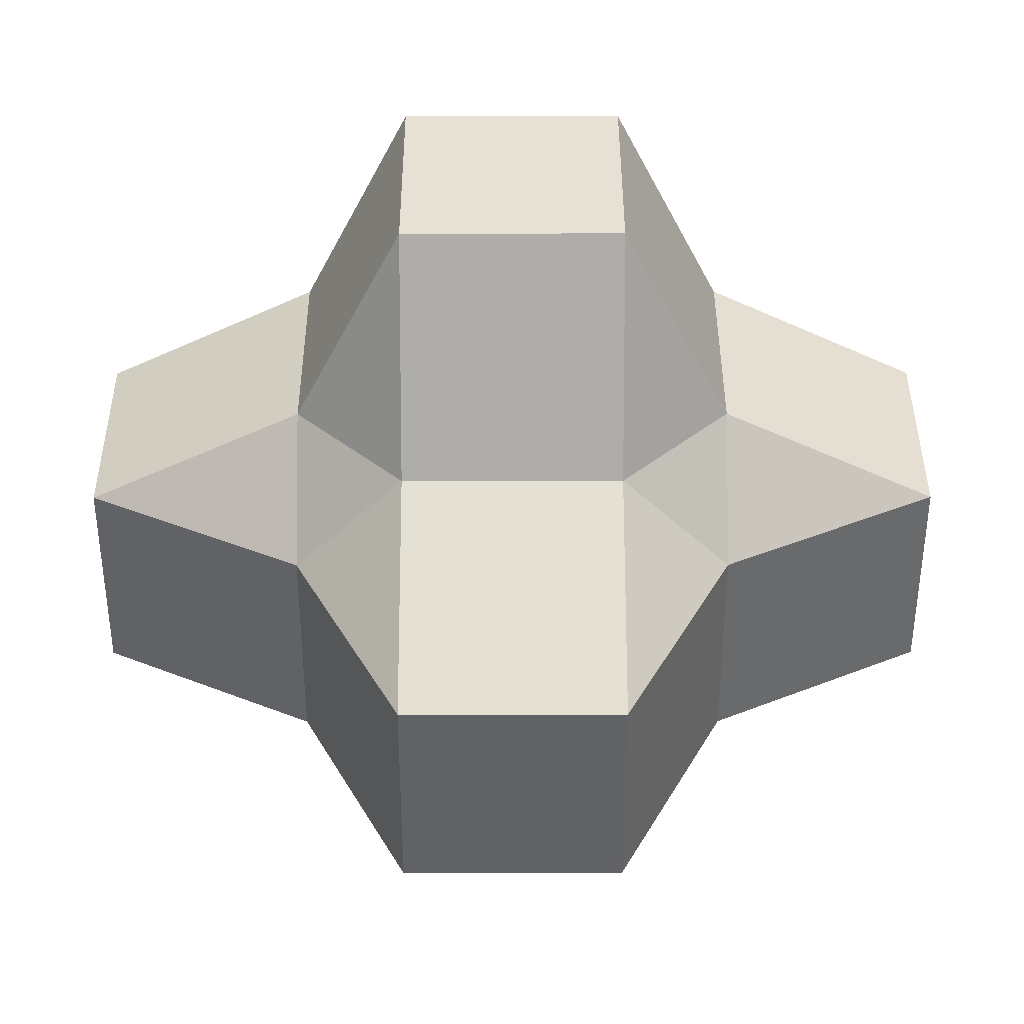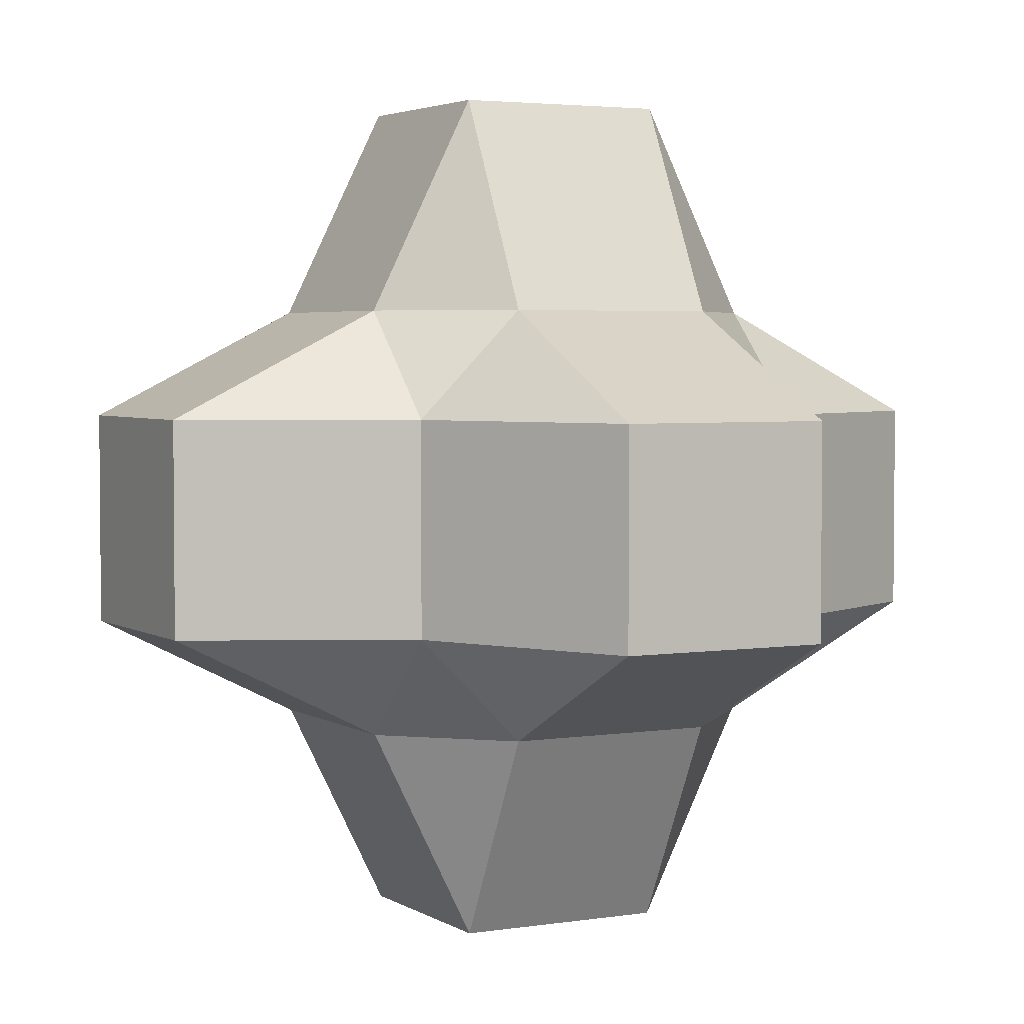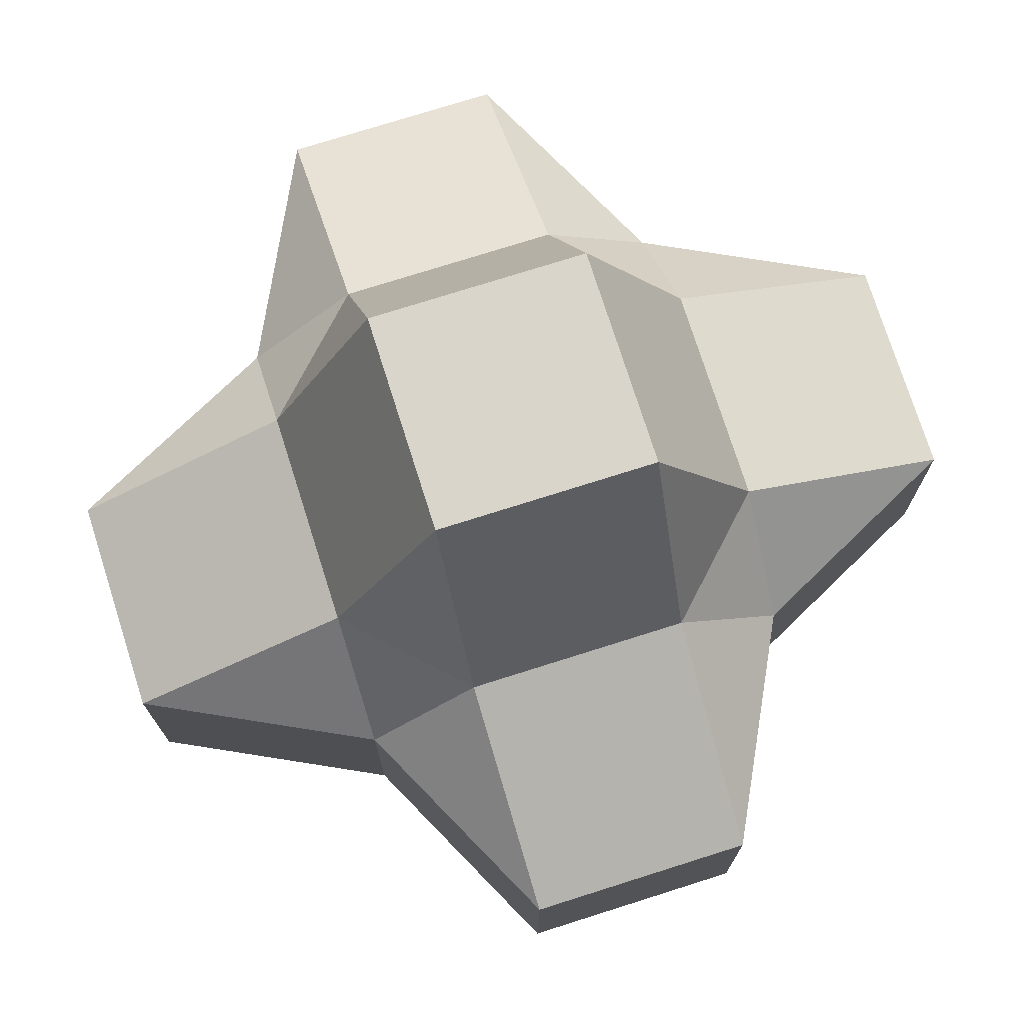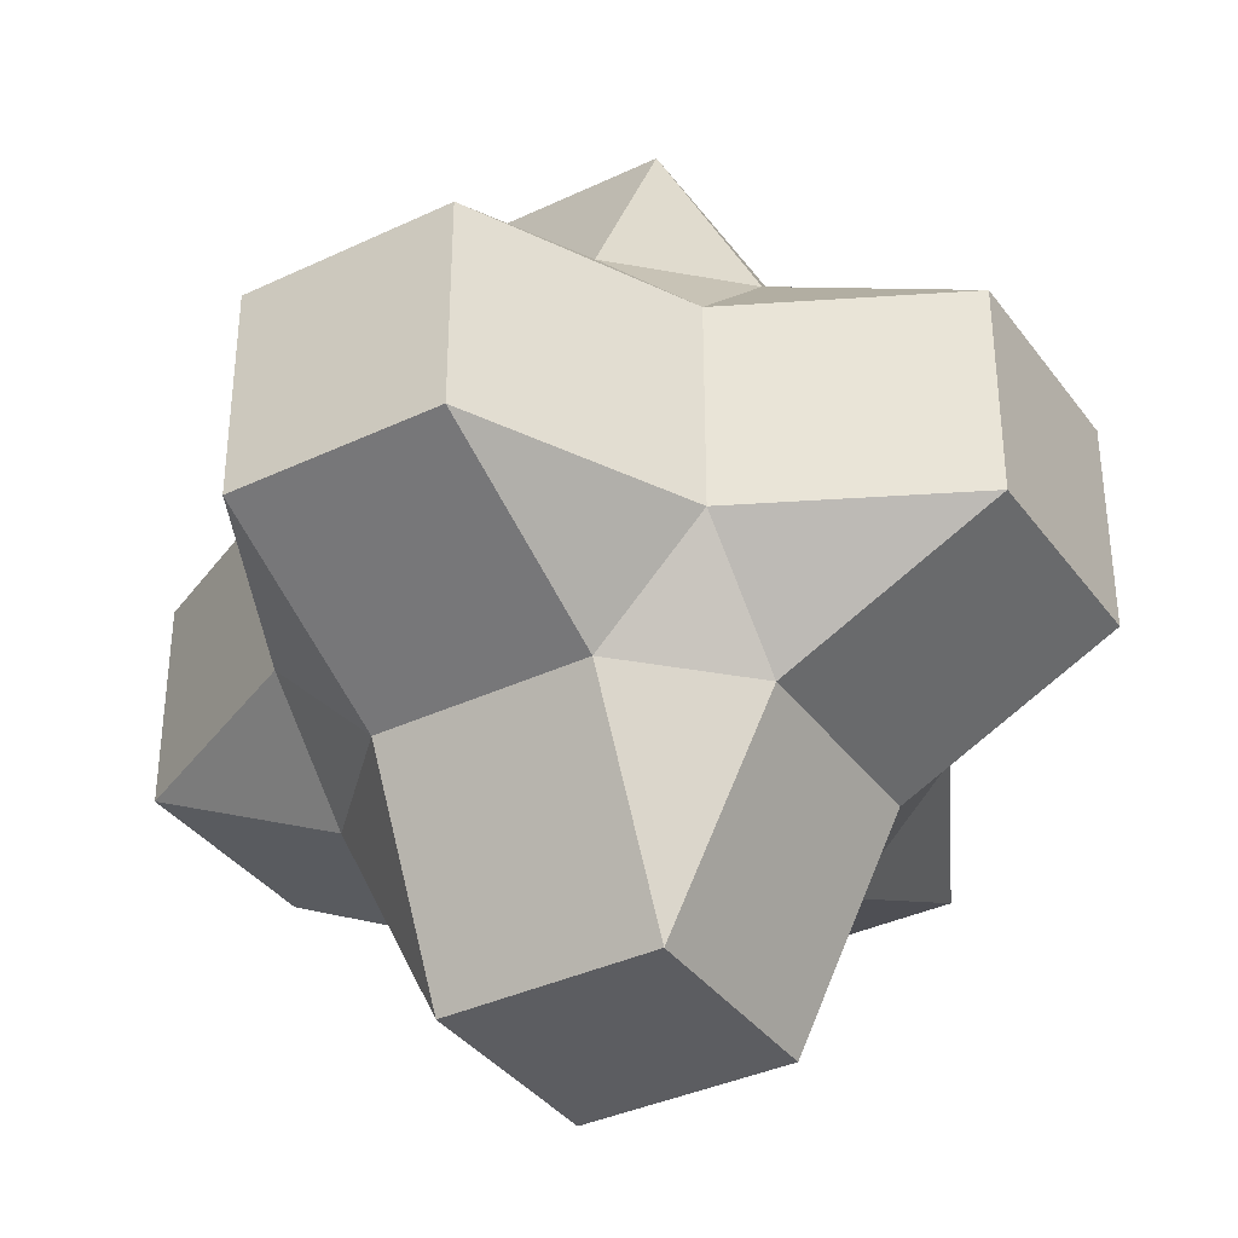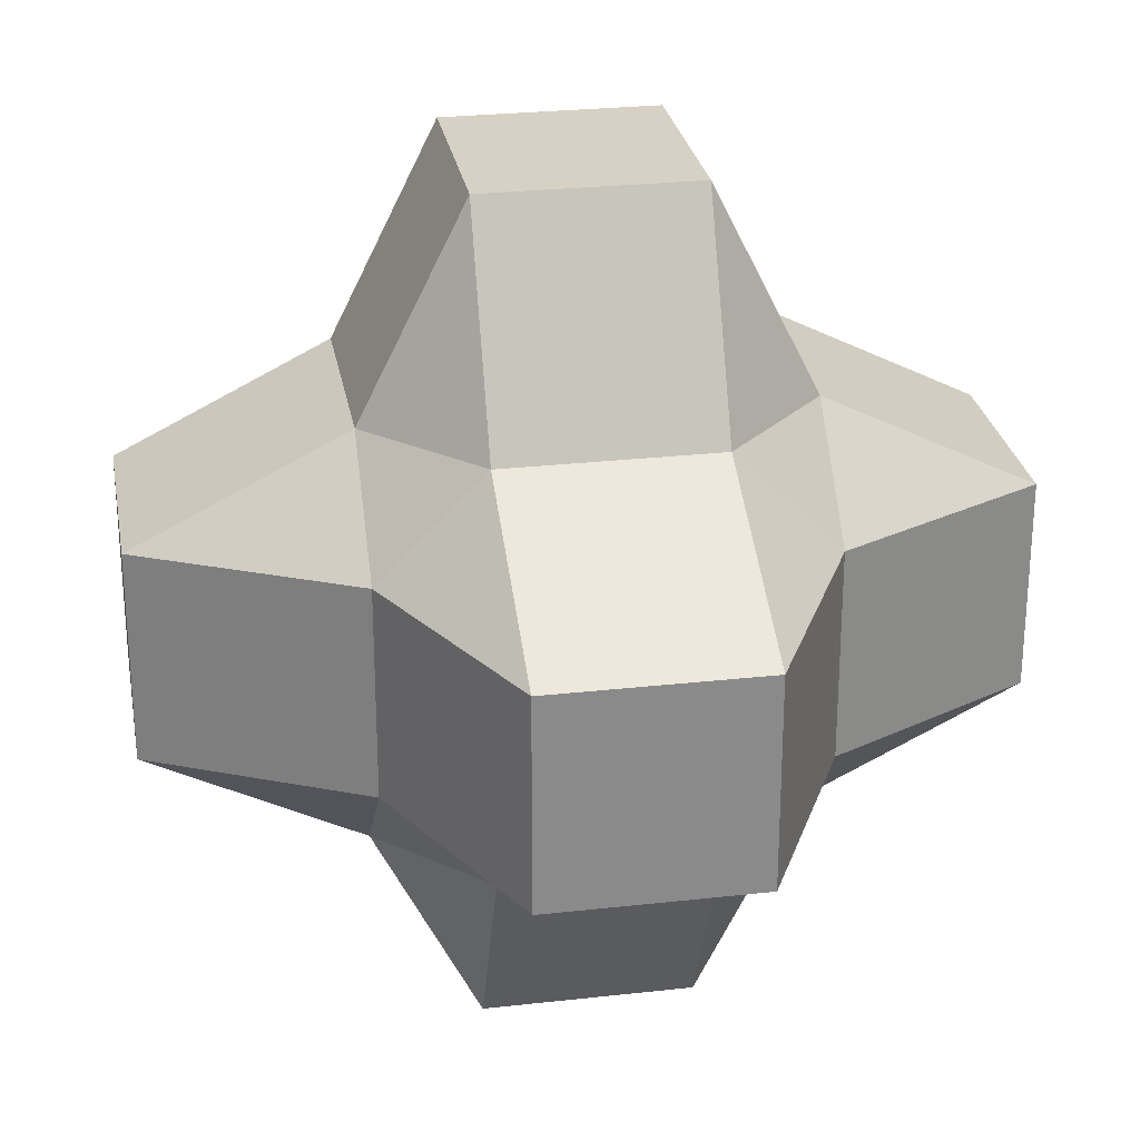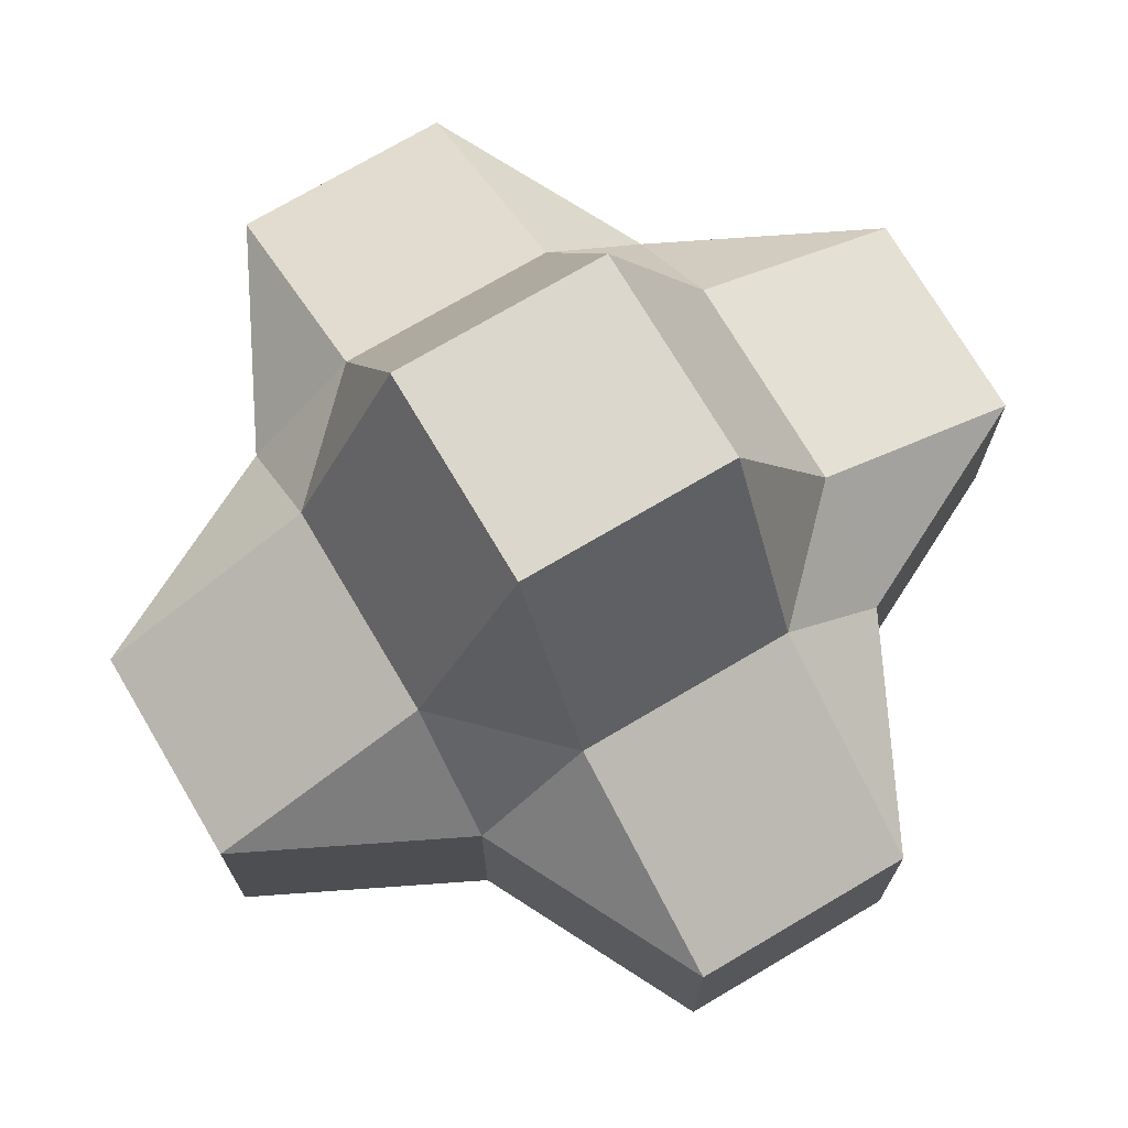
<metadata>
{"format":"obj","ext":"obj","renderer":"f3d","projection":"perspective","resolution":1024,"background":"white","views":[{"elev":39.3,"azim":89.9,"up":"+Z"},{"elev":3.5,"azim":-28.1,"up":"+Y"},{"elev":74.7,"azim":162.4,"up":"+Z"},{"elev":-36.7,"azim":-148.4,"up":"+Z"},{"elev":26.9,"azim":80.1,"up":"+Y"},{"elev":73.0,"azim":-30.6,"up":"+Z"}]}
</metadata>
<code>
o Cube_Cube.002
v -1 1 -0.5
v -1 0.5 -1
v -0.5 1 -1
v -0.5 2 -0.5
v -0.5 0.5 -2
v -2 0.5 -0.5
v 1 1 -0.5
v 1 0.5 -1
v 0.5 1 -1
v 0 1 -1
v 0 2 -0.5
v 0.5 2 -0.5
v 0.5 0.5 -2
v 0 0.5 -2
v 2 0.5 -0.5
v -1 1 0
v -1 1 0.5
v -1 0.5 1
v -0.5 1 1
v -0.5 2 0.5
v -0.5 2 0
v -0.5 0.5 2
v -2 0.5 0
v -2 0.5 0.5
v 1 1 0
v 1 1 0.5
v 1 0.5 1
v 0.5 1 1
v 0 1 1
v 0 2 0.5
v 0 2 0
v 0.5 2 0.5
v 0.5 2 0
v 0.5 0.5 2
v 0 0.5 2
v 2 0.5 0
v 2 0.5 0.5
v -1 -1 -0.5
v -1 -0.5 -1
v -1 0 -1
v -0.5 -1 -1
v -0.5 -2 -0.5
v -0.5 0 -2
v -0.5 -0.5 -2
v -2 0 -0.5
v -2 -0.5 -0.5
v 1 -1 -0.5
v 1 -0.5 -1
v 1 0 -1
v 0.5 -1 -1
v 0 -1 -1
v 0 -2 -0.5
v 0.5 -2 -0.5
v 0.5 0 -2
v 0 0 -2
v 0.5 -0.5 -2
v 0 -0.5 -2
v 2 0 -0.5
v 2 -0.5 -0.5
v -1 -1 0
v -1 -1 0.5
v -1 -0.5 1
v -1 0 1
v -0.5 -1 1
v -0.5 -2 0.5
v -0.5 -2 0
v -0.5 0 2
v -0.5 -0.5 2
v -2 0 0
v -2 0 0.5
v -2 -0.5 0
v -2 -0.5 0.5
v 1 -1 0
v 1 -1 0.5
v 1 -0.5 1
v 1 0 1
v 0.5 -1 1
v 0 -1 1
v 0 -2 0.5
v 0 -2 0
v 0.5 -2 0.5
v 0.5 -2 0
v 0.5 0 2
v 0 0 2
v 0.5 -0.5 2
v 0 -0.5 2
v 2 0 0
v 2 0 0.5
v 2 -0.5 0
v 2 -0.5 0.5
f 2 3 5
f 3 11 10
f 4 31 11
f 1 3 2
f 1 21 4
f 2 43 40
f 5 55 43
f 1 2 6
f 3 14 5
f 6 40 45
f 23 45 69
f 16 6 23
f 4 3 1
f 8 13 9
f 11 9 10
f 31 12 11
f 7 8 9
f 33 7 12
f 54 8 49
f 55 13 54
f 7 15 8
f 14 9 13
f 49 15 58
f 58 36 87
f 15 25 36
f 12 7 9
f 18 22 19
f 30 19 29
f 31 20 30
f 17 18 19
f 21 17 20
f 67 18 63
f 84 22 67
f 17 24 18
f 35 19 22
f 63 24 70
f 70 23 69
f 24 16 23
f 20 17 19
f 27 28 34
f 28 30 29
f 32 31 30
f 26 28 27
f 26 33 32
f 27 83 76
f 34 84 83
f 26 27 37
f 28 35 34
f 37 76 88
f 36 88 87
f 25 37 36
f 32 28 26
f 39 44 41
f 52 41 51
f 80 42 52
f 38 39 41
f 66 38 42
f 43 39 40
f 55 44 43
f 38 46 39
f 57 41 44
f 40 46 45
f 45 71 69
f 46 60 71
f 42 38 41
f 48 50 56
f 50 52 51
f 53 80 52
f 47 50 48
f 47 82 53
f 48 54 49
f 56 55 54
f 47 48 59
f 50 57 56
f 59 49 58
f 89 58 87
f 73 59 89
f 53 50 47
f 62 64 68
f 64 79 78
f 65 80 79
f 61 64 62
f 61 66 65
f 62 67 63
f 68 84 67
f 61 62 72
f 64 86 68
f 72 63 70
f 71 70 69
f 60 72 71
f 65 64 61
f 75 85 77
f 79 77 78
f 80 81 79
f 74 75 77
f 82 74 81
f 83 75 76
f 84 85 83
f 74 90 75
f 86 77 85
f 76 90 88
f 88 89 87
f 90 73 89
f 81 74 77
f 3 4 11
f 4 21 31
f 1 16 21
f 2 5 43
f 5 14 55
f 3 10 14
f 6 2 40
f 23 6 45
f 16 1 6
f 11 12 9
f 31 33 12
f 33 25 7
f 54 13 8
f 55 14 13
f 14 10 9
f 49 8 15
f 58 15 36
f 15 7 25
f 30 20 19
f 31 21 20
f 21 16 17
f 67 22 18
f 84 35 22
f 35 29 19
f 63 18 24
f 70 24 23
f 24 17 16
f 28 32 30
f 32 33 31
f 26 25 33
f 27 34 83
f 34 35 84
f 28 29 35
f 37 27 76
f 36 37 88
f 25 26 37
f 52 42 41
f 80 66 42
f 66 60 38
f 43 44 39
f 55 57 44
f 57 51 41
f 40 39 46
f 45 46 71
f 46 38 60
f 50 53 52
f 53 82 80
f 47 73 82
f 48 56 54
f 56 57 55
f 50 51 57
f 59 48 49
f 89 59 58
f 73 47 59
f 64 65 79
f 65 66 80
f 61 60 66
f 62 68 67
f 68 86 84
f 64 78 86
f 72 62 63
f 71 72 70
f 60 61 72
f 79 81 77
f 80 82 81
f 82 73 74
f 83 85 75
f 84 86 85
f 86 78 77
f 76 75 90
f 88 90 89
f 90 74 73

</code>
